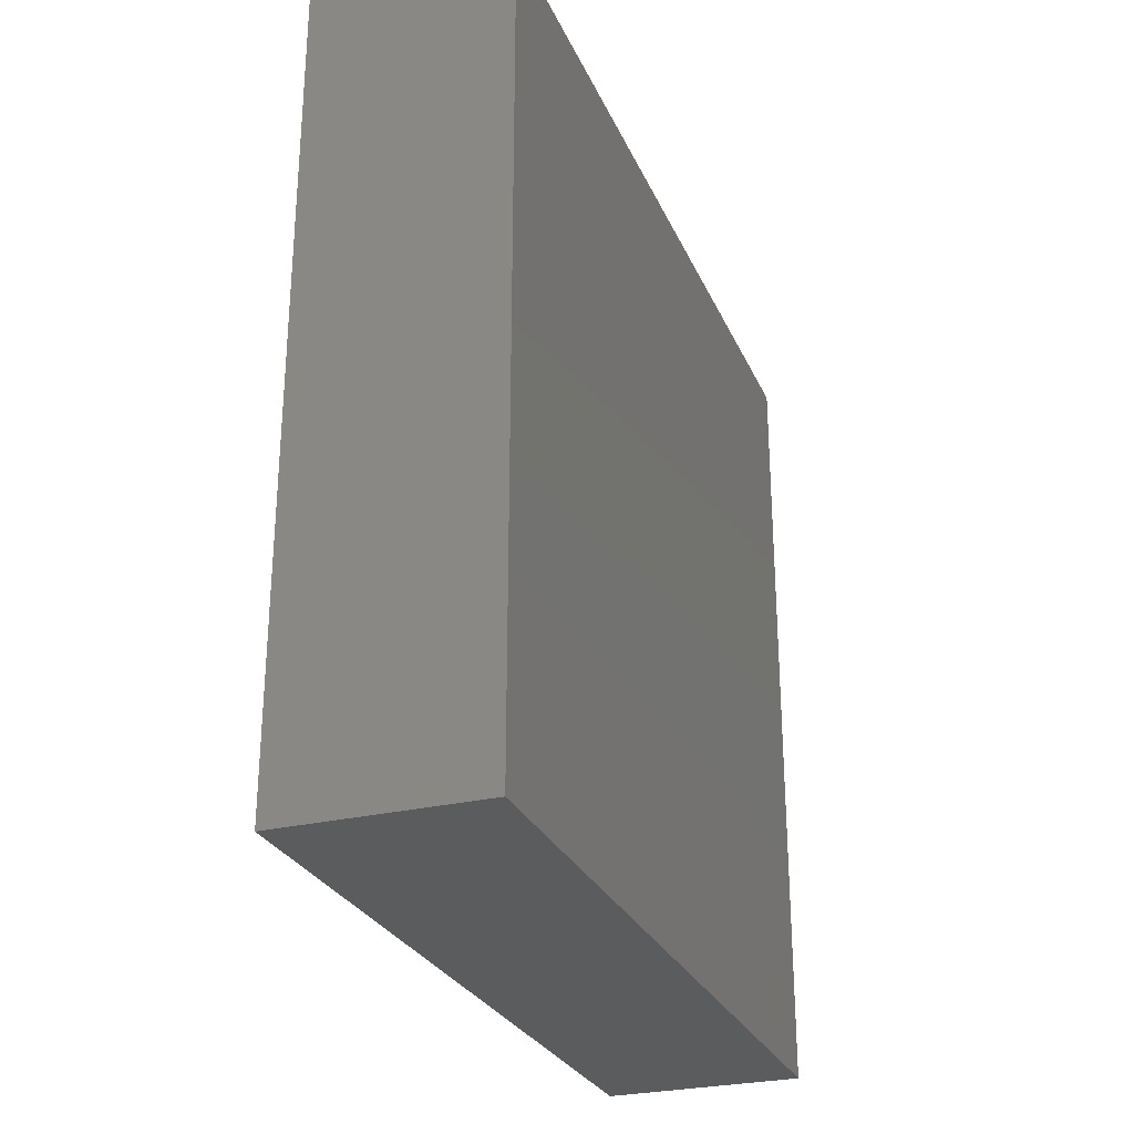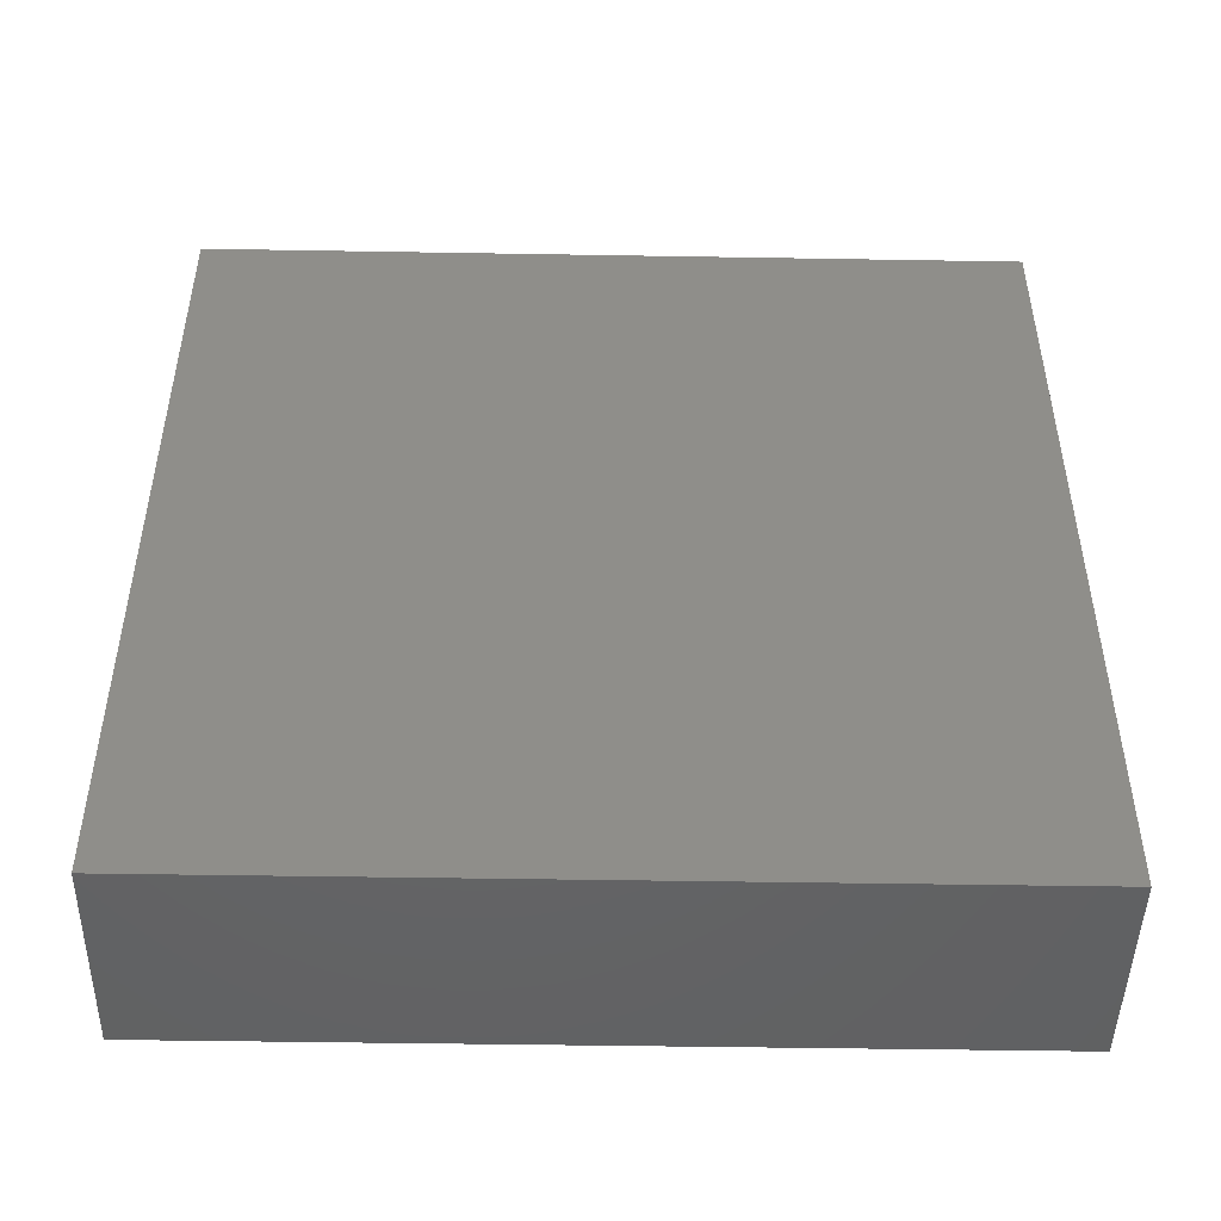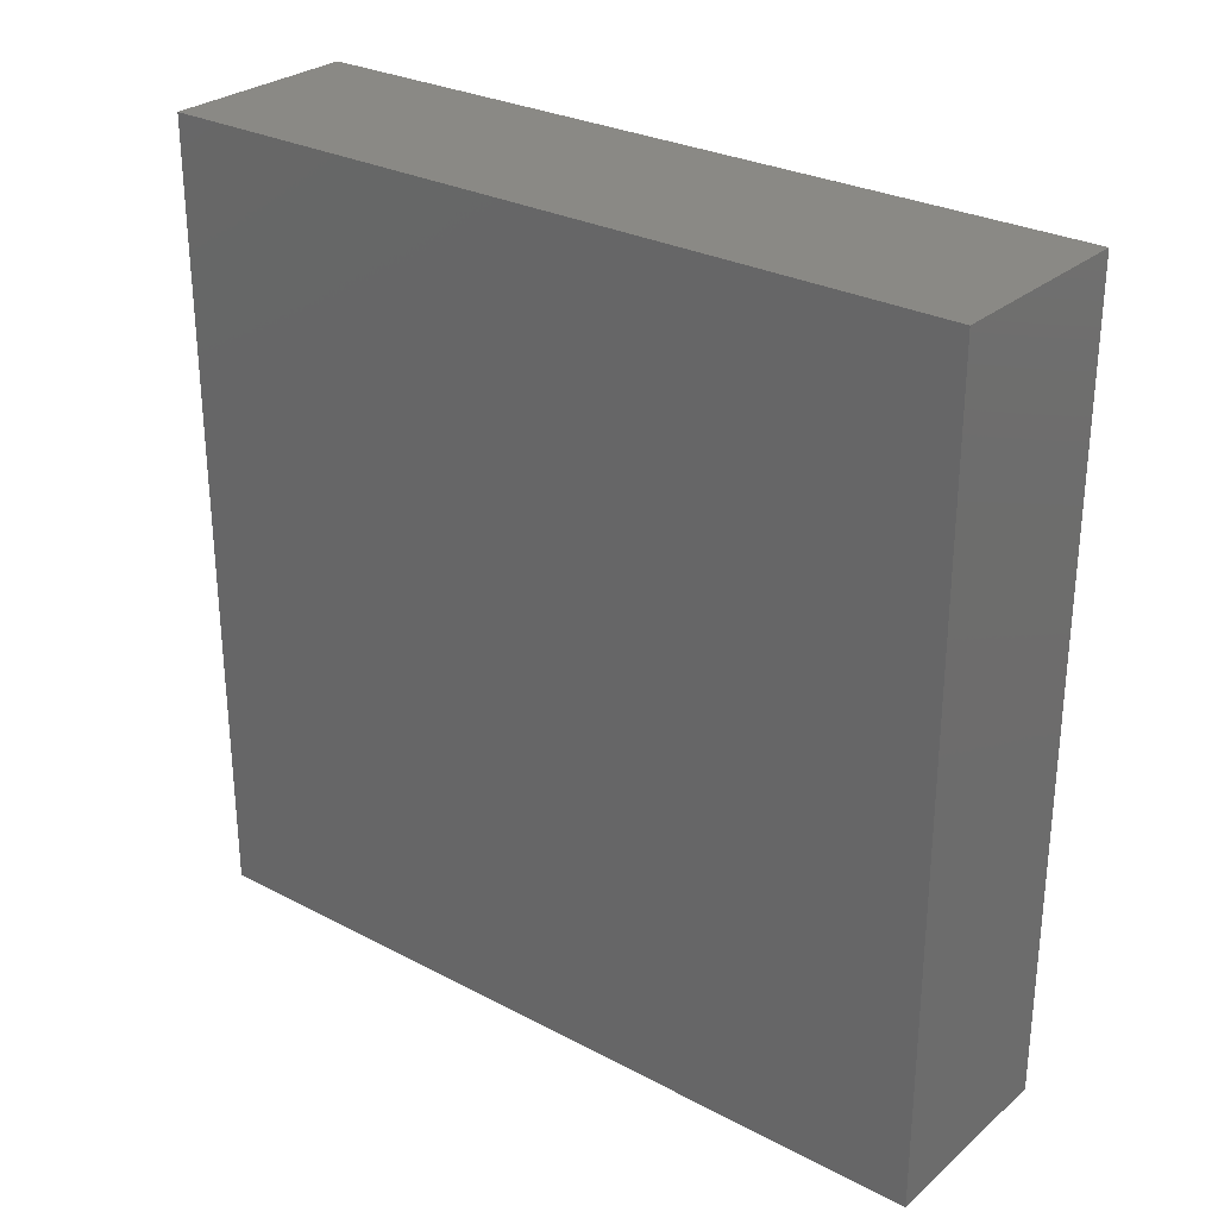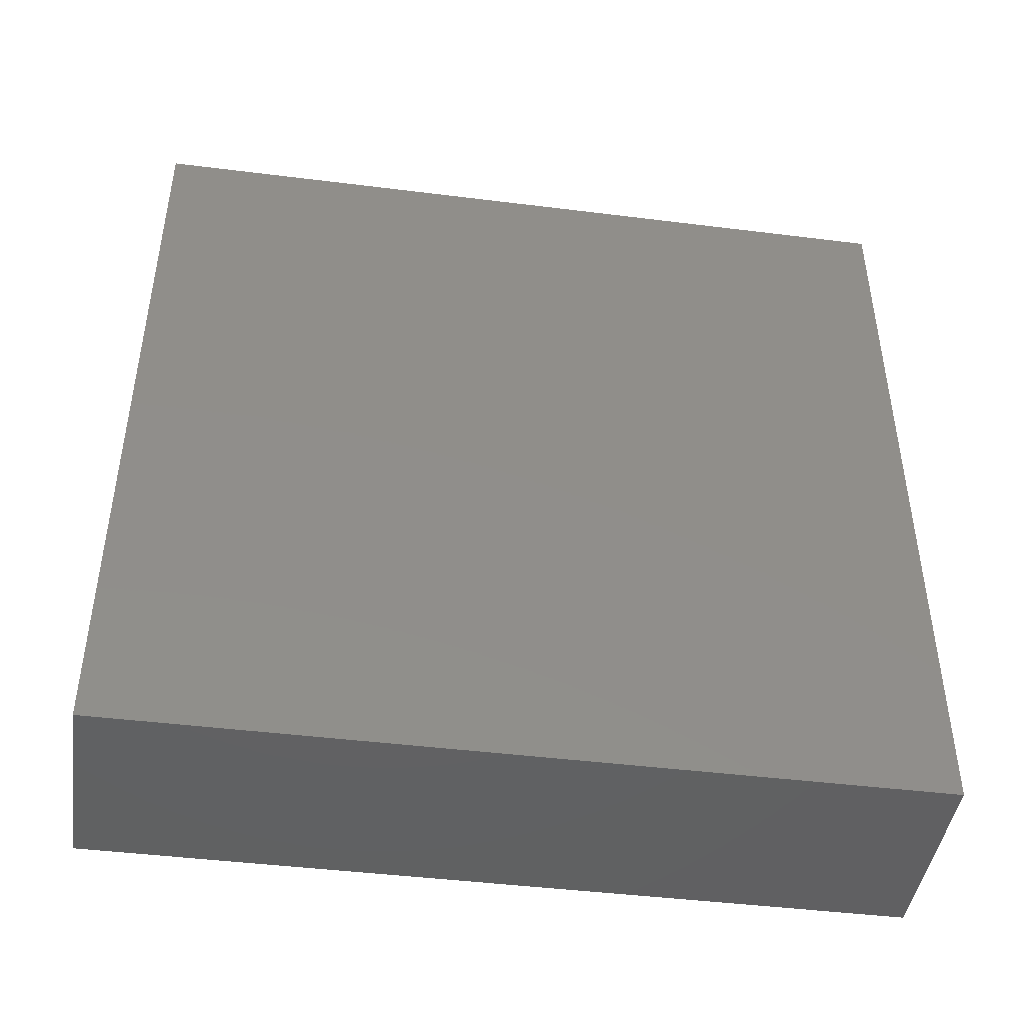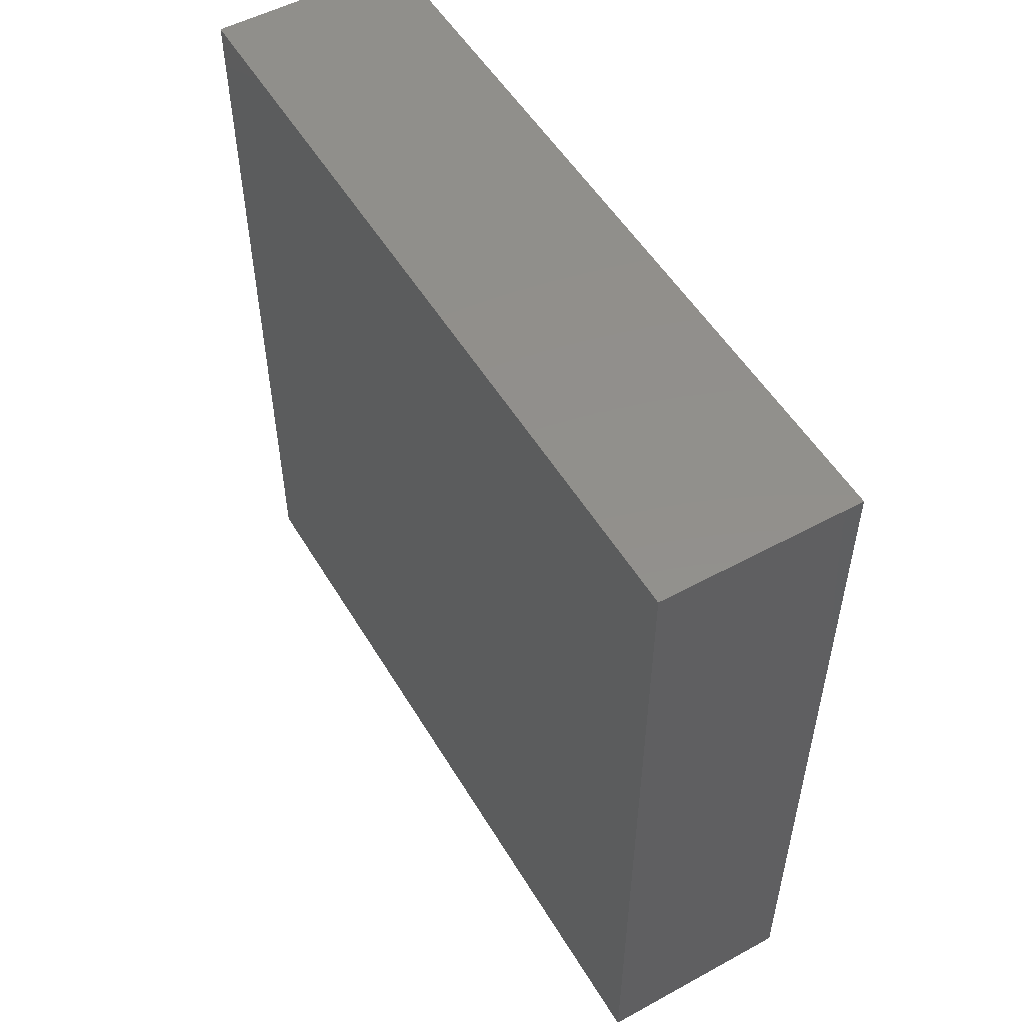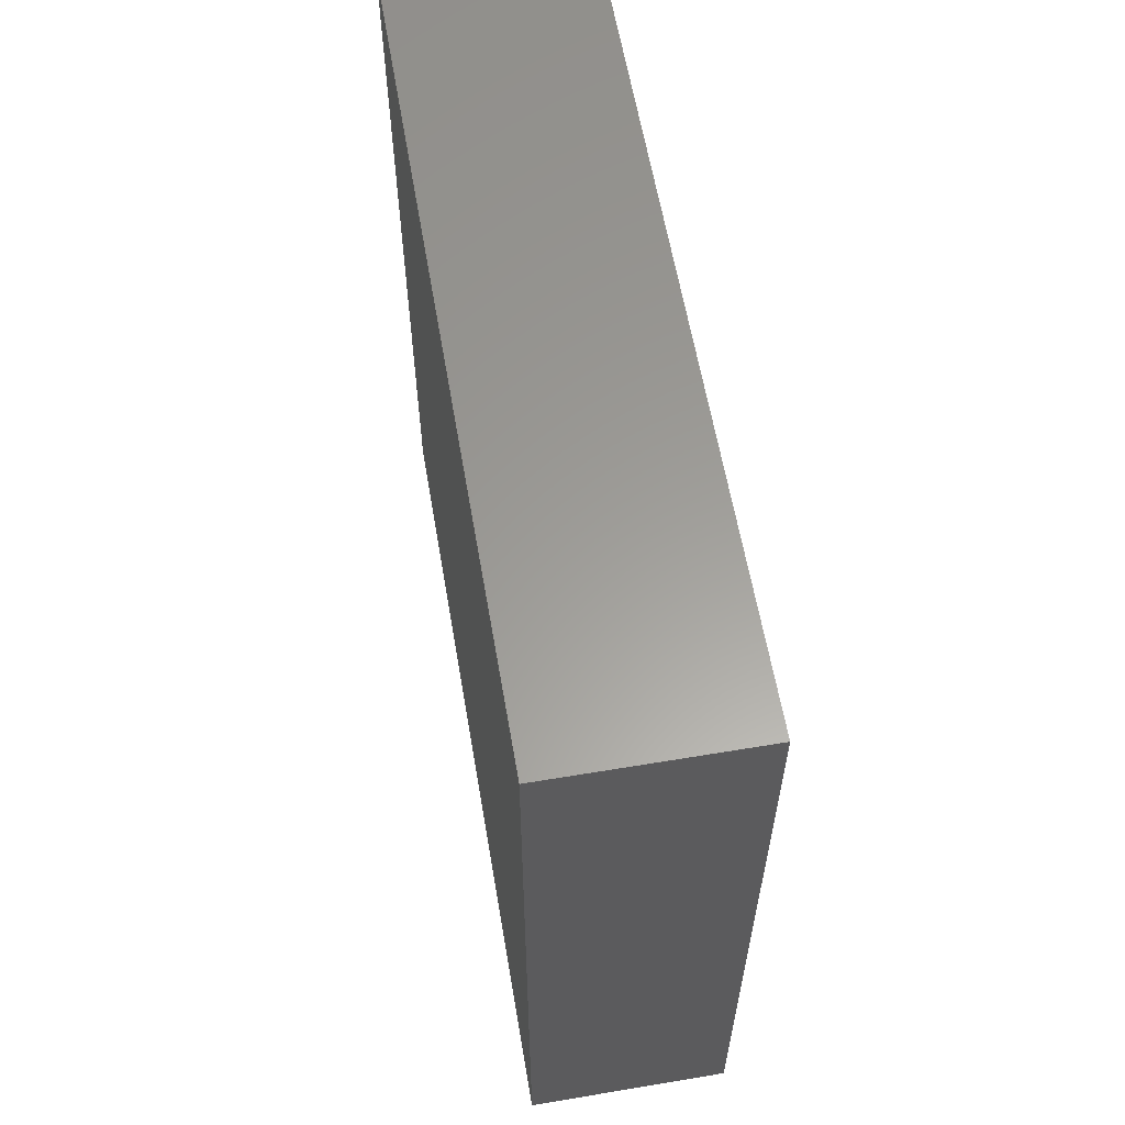
<metadata>
{"format":"stl","ext":"stl","renderer":"f3d","projection":"perspective","resolution":1024,"background":"white","views":[{"elev":-27.6,"azim":-159.8,"up":"+Y"},{"elev":-47.0,"azim":88.9,"up":"+Y"},{"elev":28.3,"azim":-51.6,"up":"+Z"},{"elev":-44.4,"azim":81.7,"up":"+Z"},{"elev":52.6,"azim":149.7,"up":"+Y"},{"elev":60.4,"azim":-9.7,"up":"+Y"}]}
</metadata>
<code>
# stl→obj: 8 verts, 12 faces
v 0 8 8
v 2 0 8
v 2 8 8
v 0 0 8
v 0 0 0
v 2 8 0
v 2 0 0
v 0 8 0
f 1 2 3
f 2 1 4
f 5 6 7
f 6 5 8
f 5 2 4
f 2 5 7
f 2 6 3
f 6 2 7
f 6 1 3
f 1 6 8
f 5 1 8
f 1 5 4

</code>
